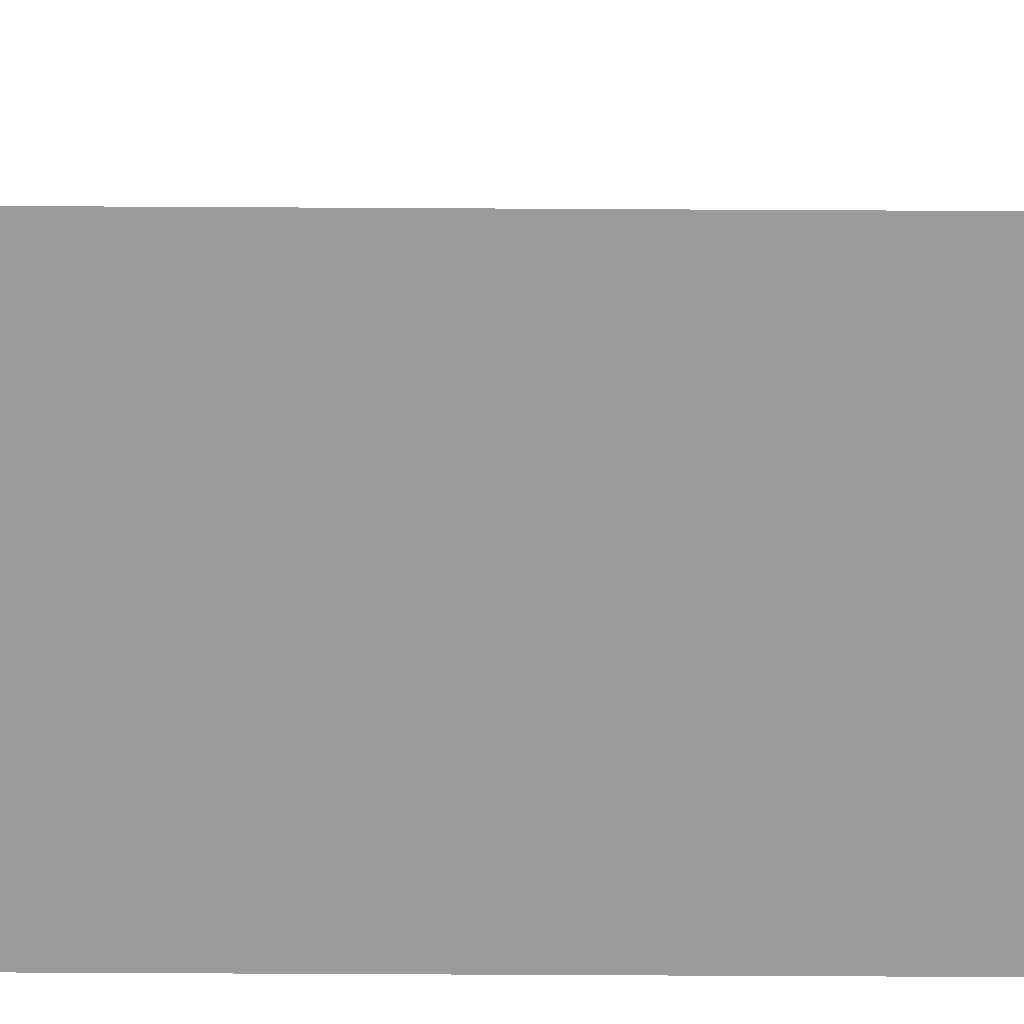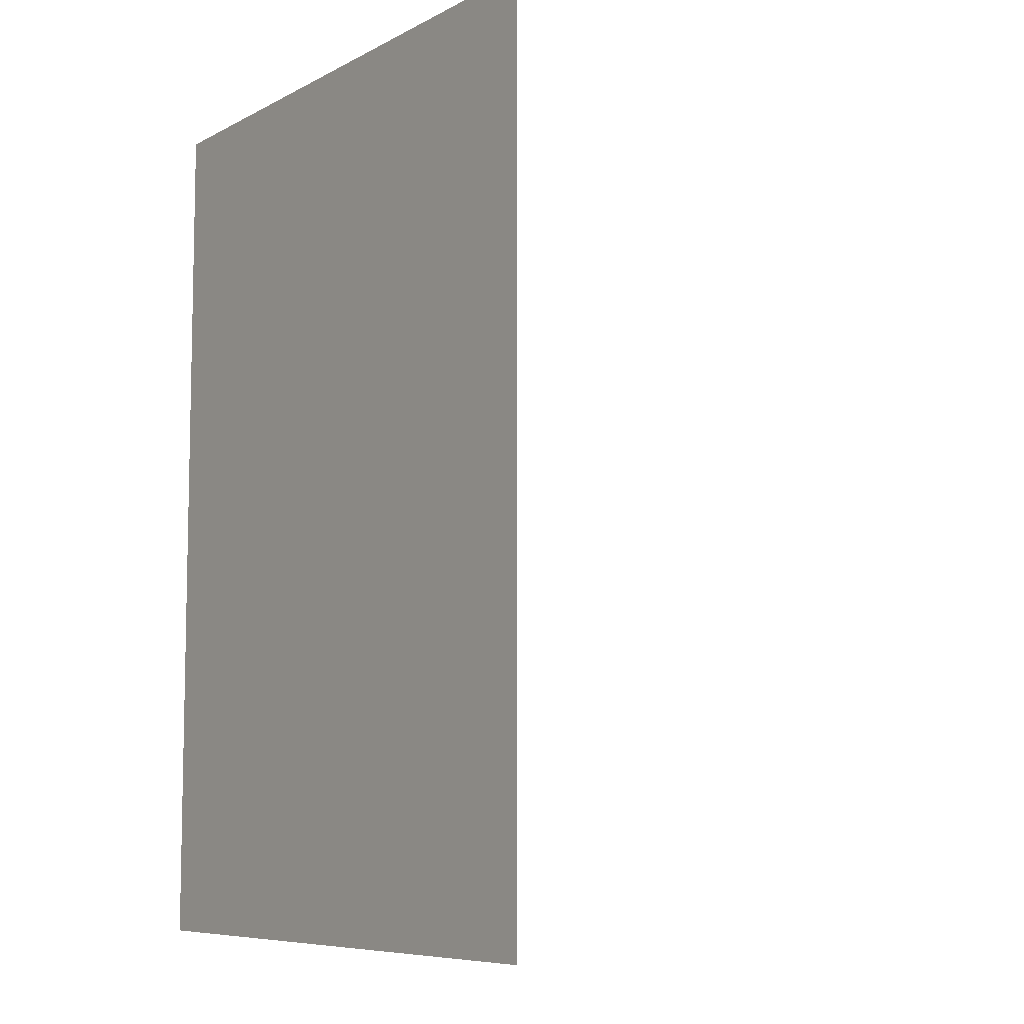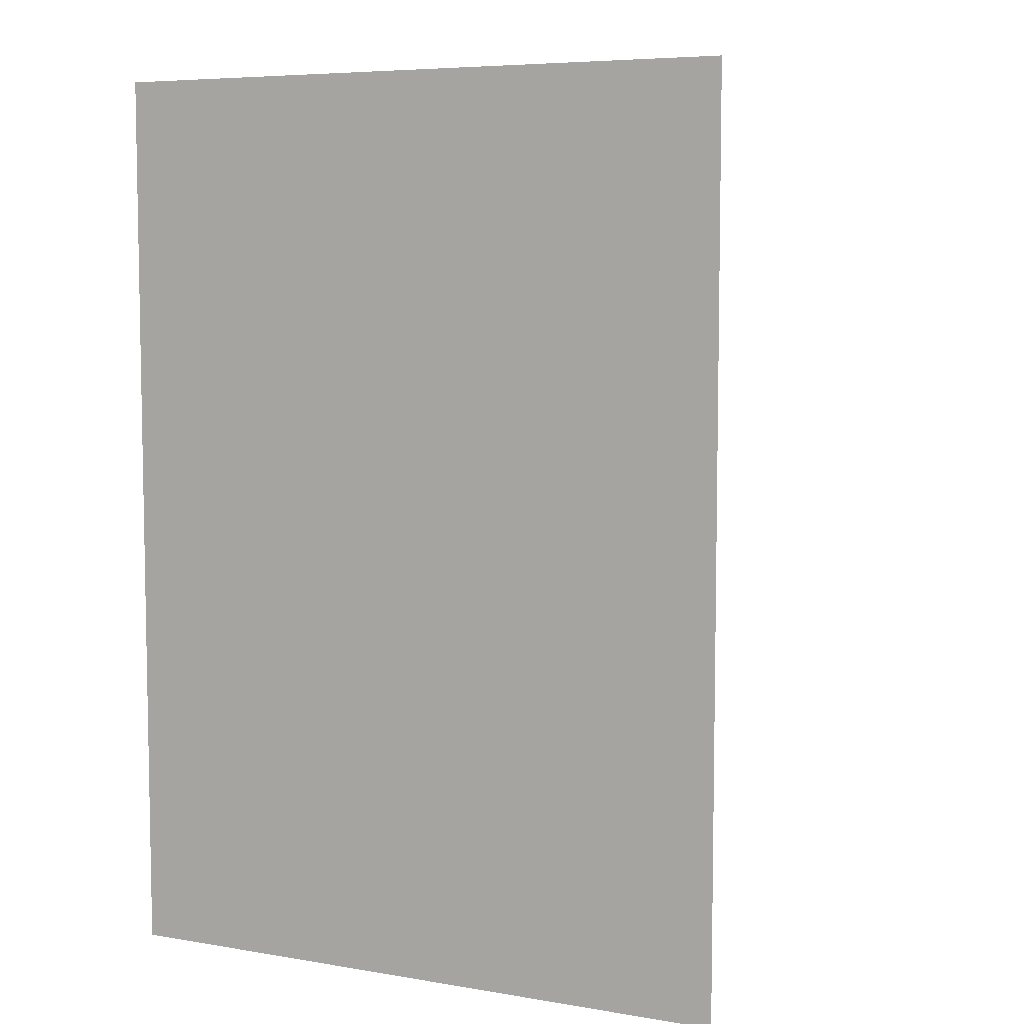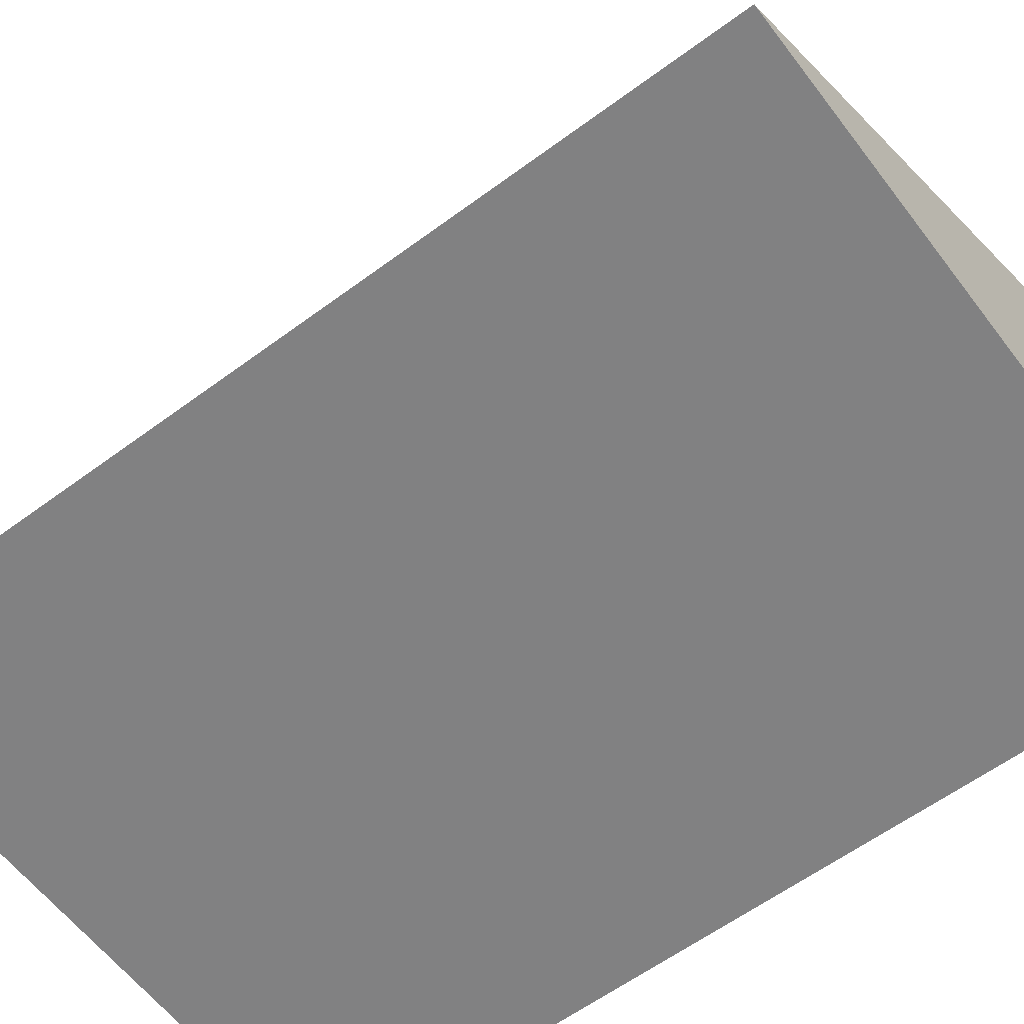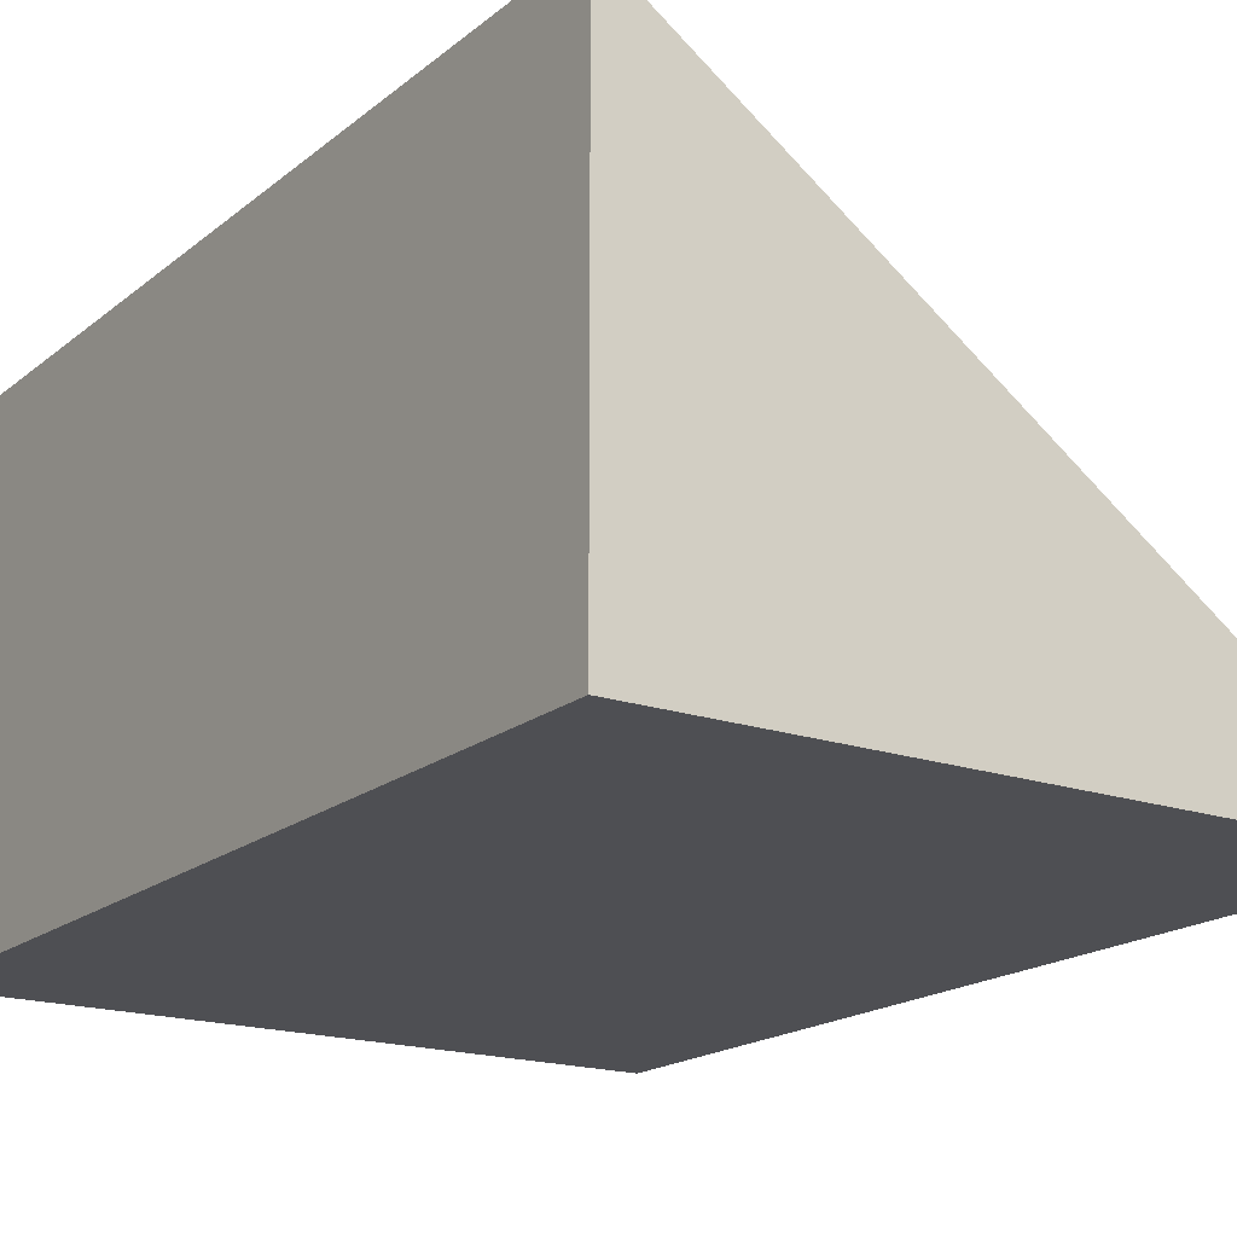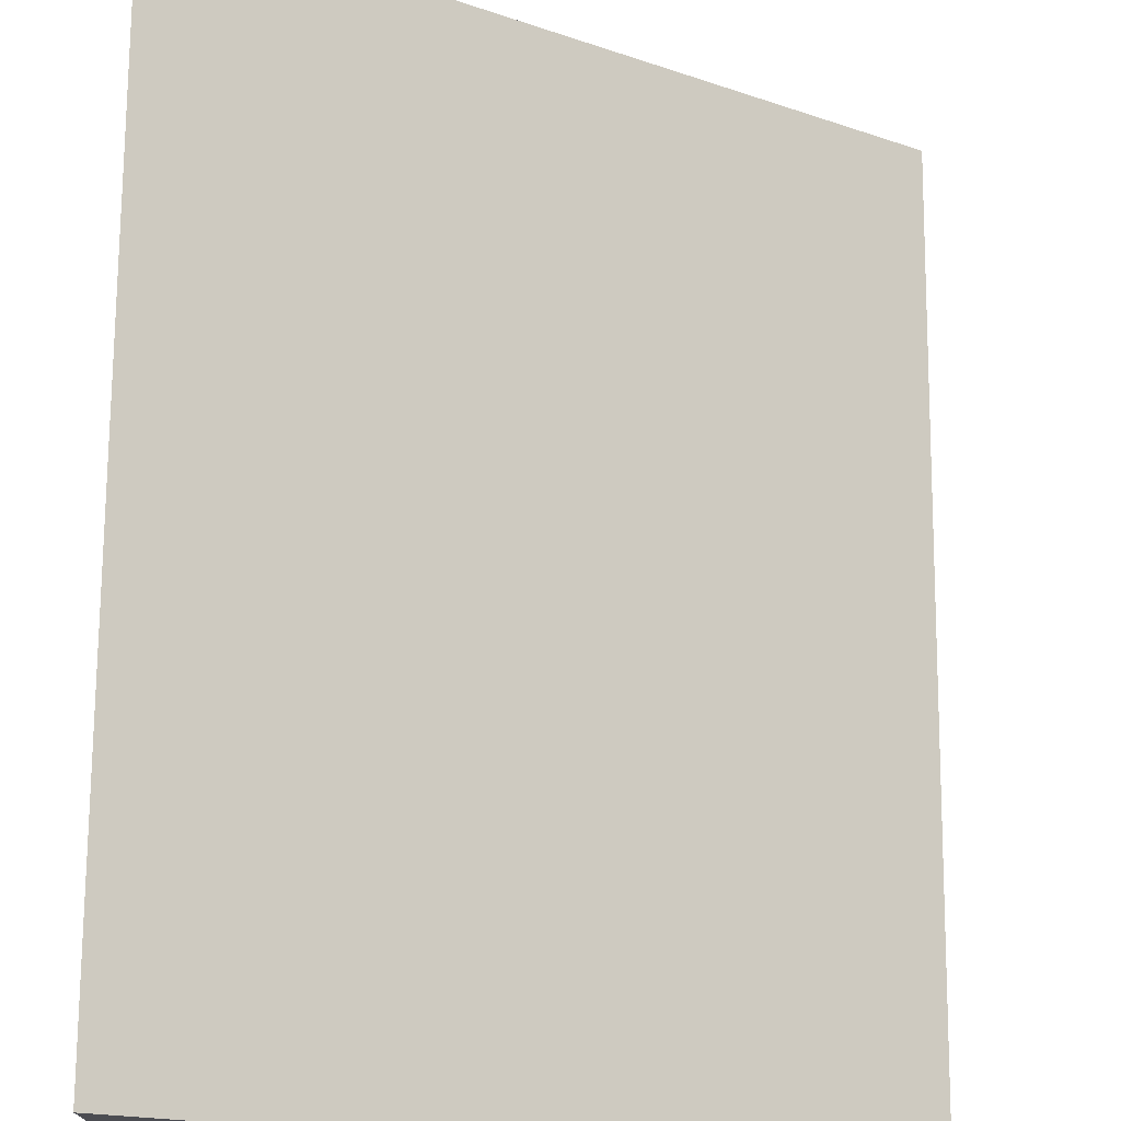
<metadata>
{"format":"obj","ext":"obj","renderer":"f3d","projection":"perspective","resolution":1024,"background":"white","views":[{"elev":-69.7,"azim":89.7,"up":"+Y"},{"elev":-7.8,"azim":54.4,"up":"+Z"},{"elev":6.6,"azim":26.4,"up":"+Z"},{"elev":-60.4,"azim":127.1,"up":"+Y"},{"elev":-18.2,"azim":-33.8,"up":"+Y"},{"elev":73.6,"azim":0.4,"up":"+Y"}]}
</metadata>
<code>
o Plane
v -0.3 -0.26 0.74
v -0.3 0.48 0.74
v 0.76 -0.26 0.74
v -0.3 -0.26 0.74
v -0.3 0.48 0.74
v 0.76 -0.26 0.74
v -0.3 -0.26 0.74
v -0.3 0.48 0.74
v 0.76 -0.26 0.74
v -0.3 -0.26 0.74
v -0.3 0.48 0.74
v 0.76 -0.26 0.74
v -0.3 -0.26 -0.7498
v -0.3 0.48 -0.7498
v 0.76 -0.26 -0.7498
f 3 5 2
f 2 4 1
f 1 6 3
f 6 8 5
f 5 7 4
f 4 9 6
f 9 11 8
f 8 10 7
f 7 12 9
f 12 14 11
f 11 13 10
f 10 15 12
f 15 13 14
f 12 11 10
f 3 6 5
f 2 5 4
f 1 4 6
f 6 9 8
f 5 8 7
f 4 7 9
f 9 12 11
f 8 11 10
f 7 10 12
f 12 15 14
f 11 14 13
f 10 13 15

</code>
